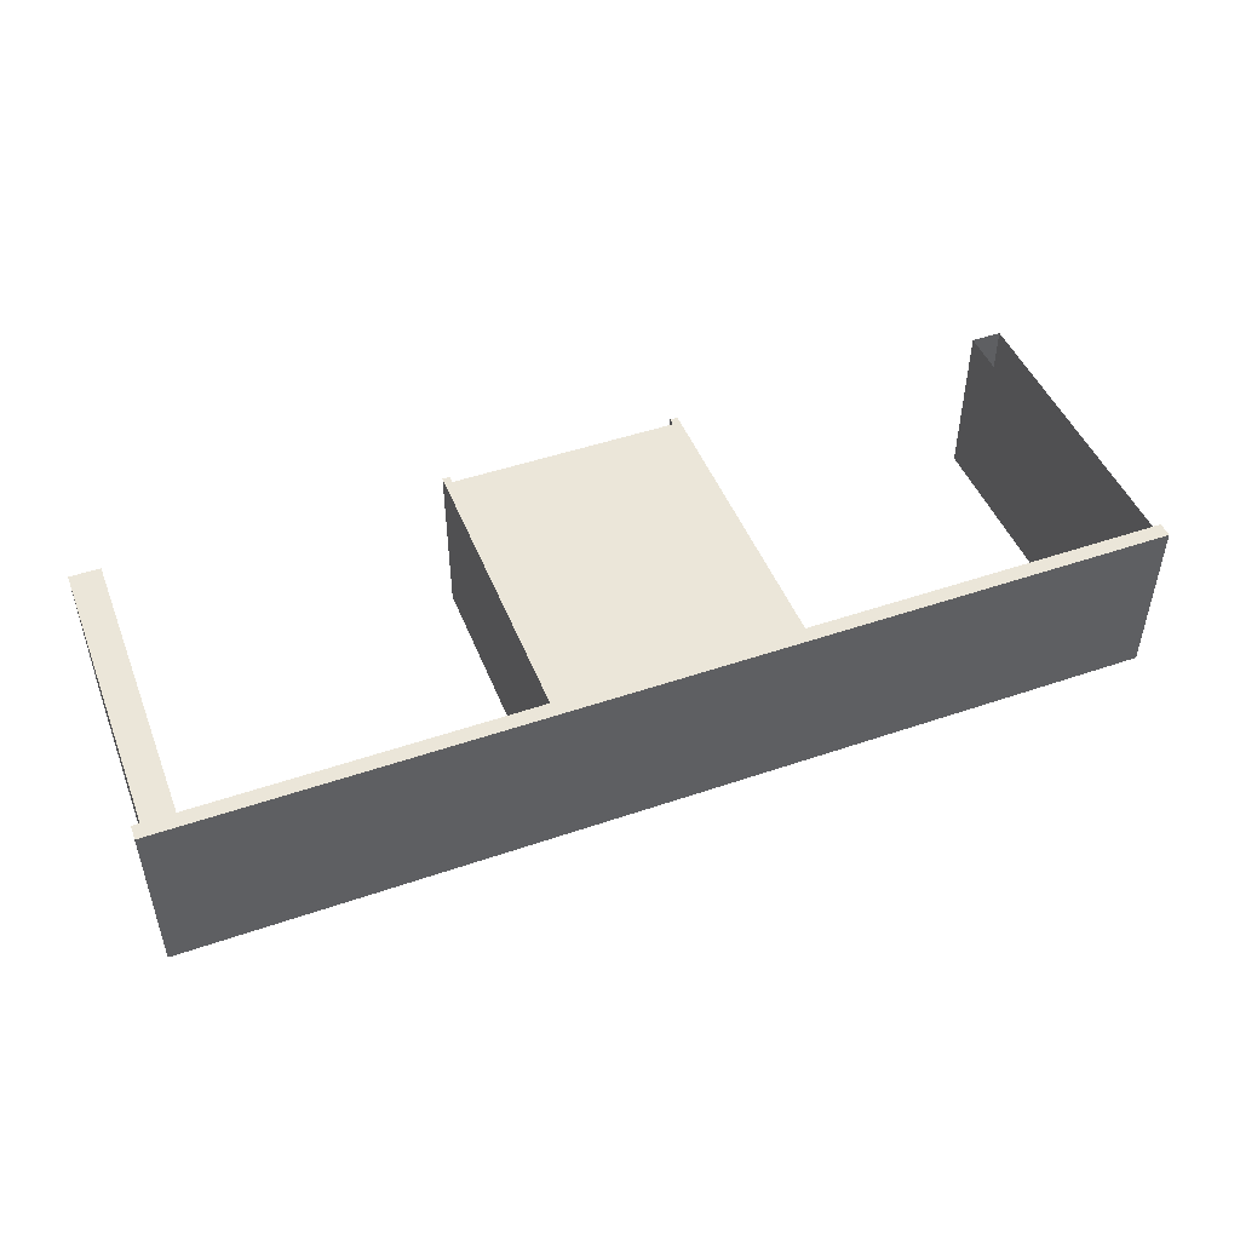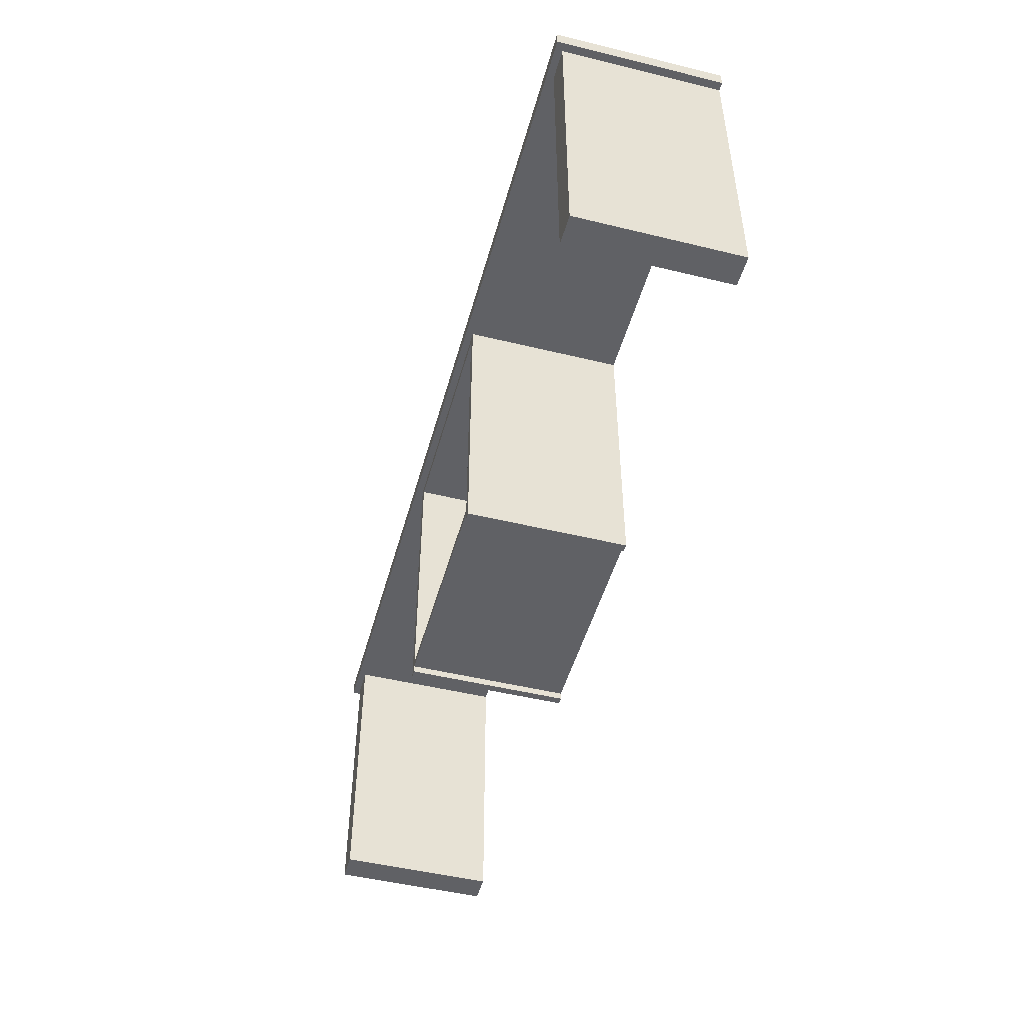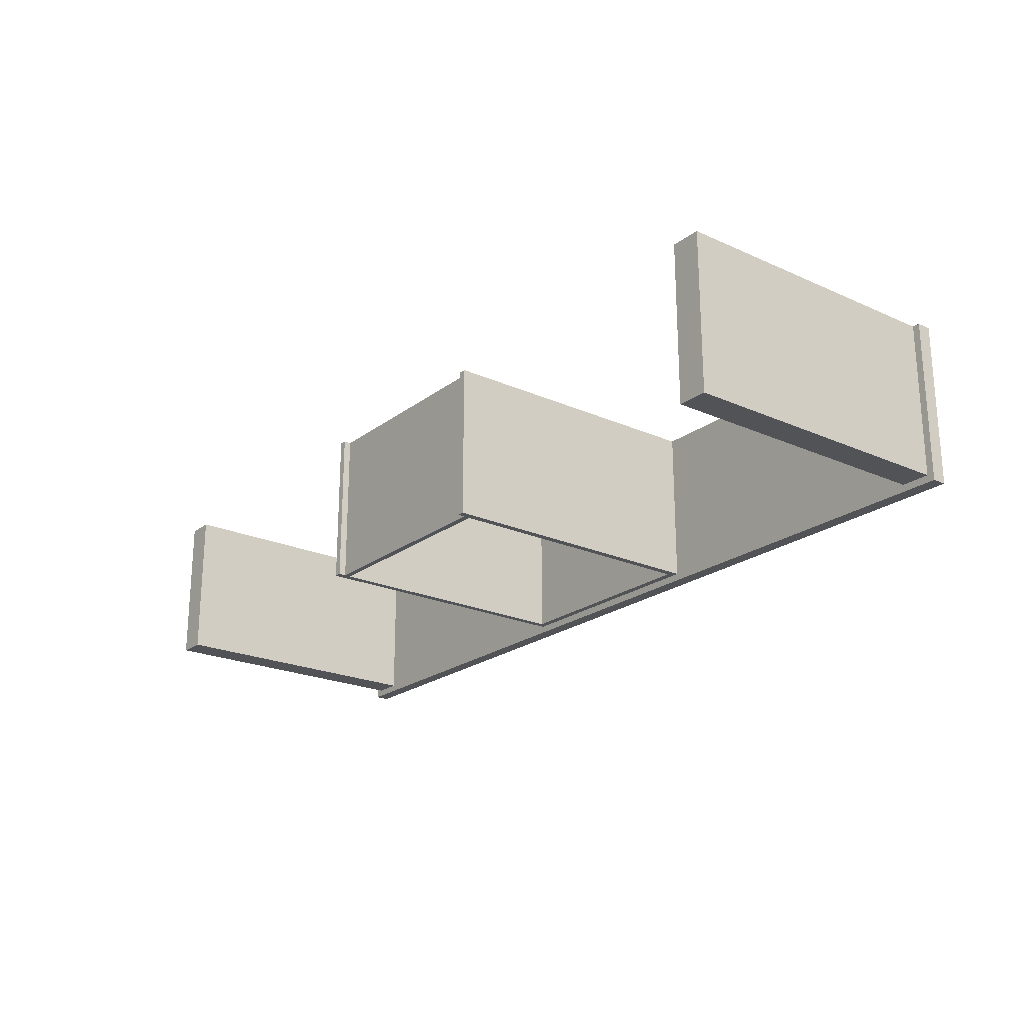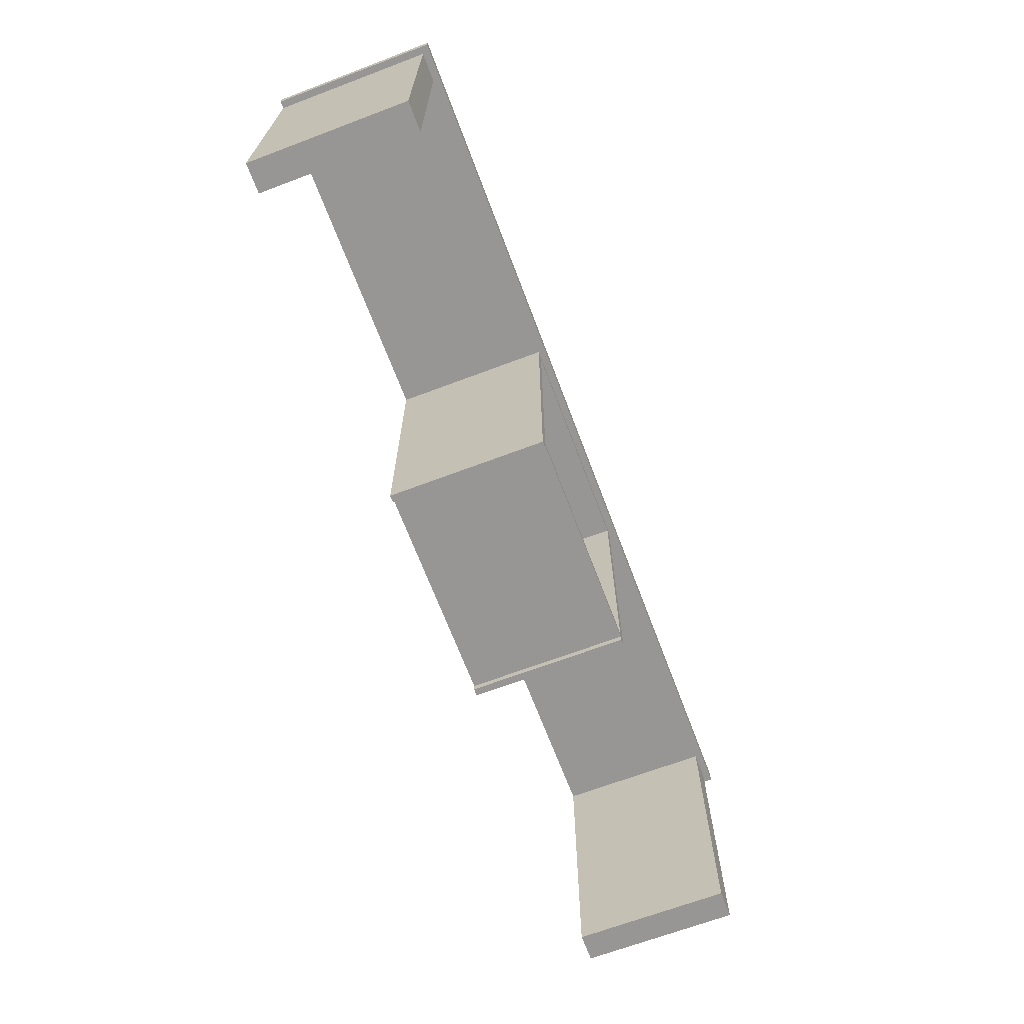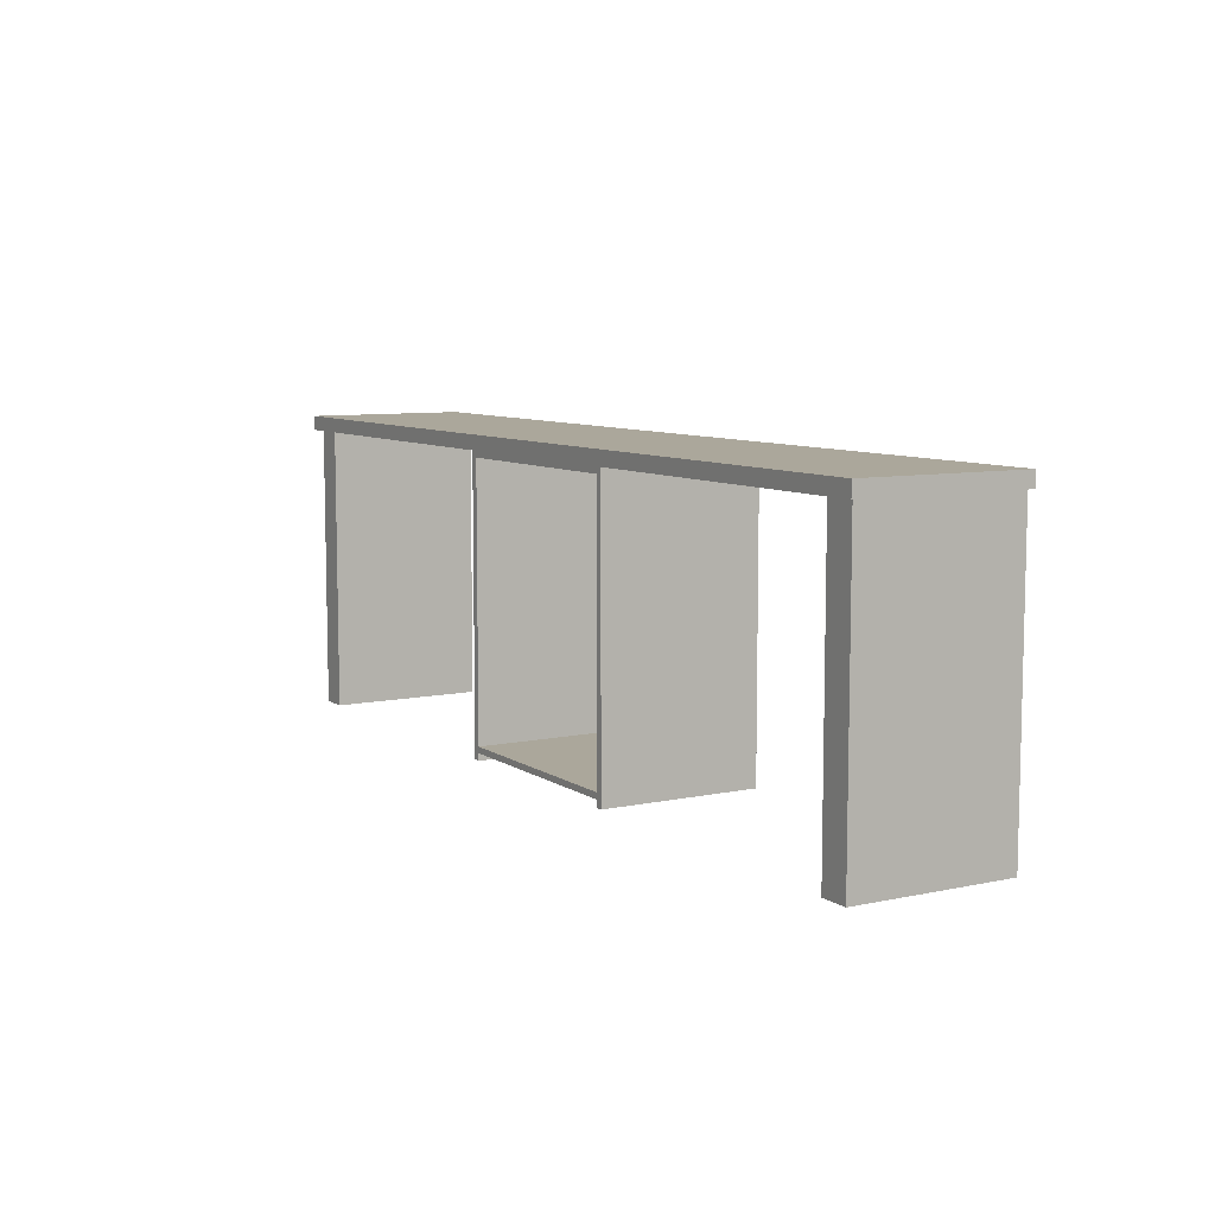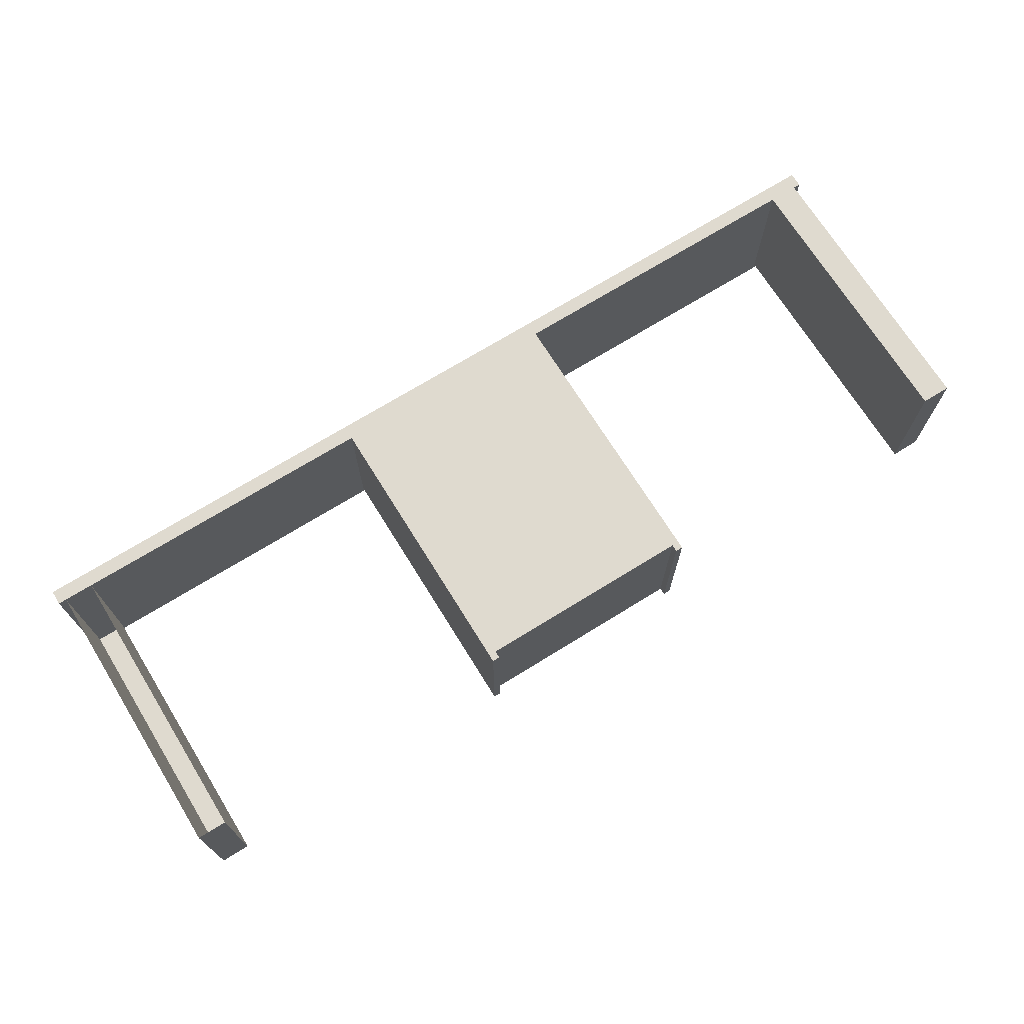
<metadata>
{"format":"obj","ext":"obj","renderer":"f3d","projection":"perspective","resolution":1024,"background":"white","views":[{"elev":47.3,"azim":158.8,"up":"+Z"},{"elev":-48.5,"azim":-105.2,"up":"+Y"},{"elev":-22.0,"azim":52.1,"up":"+Z"},{"elev":-67.8,"azim":110.7,"up":"+Y"},{"elev":8.1,"azim":-120.5,"up":"+Y"},{"elev":70.7,"azim":-31.8,"up":"+Z"}]}
</metadata>
<code>
v -0.1036 -0.03798 0.03202
v -0.1036 -0.1361 -0.1151
v -0.1036 -0.1361 0.03202
v -0.1036 -0.03798 -0.1151
v 0.1027 -0.1361 0.03202
v -0.09884 -0.03798 0.02724
v 0.1027 -0.03798 -0.1151
v 0.1027 -0.1361 -0.1151
v 0.1027 -0.03798 0.03202
v 0.09793 -0.03798 0.02724
v -0.09884 -0.03798 -0.1103
v -0.09884 -0.1307 0.02724
v 0.09793 -0.03798 -0.1103
v 0.09793 -0.1307 0.02724
v -0.09884 -0.1307 -0.1103
v 0.09793 -0.1307 -0.1103
v -0.1036 0.0581 -0.06802
v 0.1027 0.1251 -0.06802
v 0.1027 0.0581 -0.06802
v -0.1036 0.1251 -0.06802
v 0.1027 0.0581 0.07911
v -0.1036 0.1251 0.07911
v -0.09884 0.1251 -0.06324
v 0.1027 0.1251 0.07911
v -0.1036 0.0581 0.07911
v -0.09884 0.1251 0.07432
v 0.09793 0.1251 -0.06324
v 0.09793 0.1251 0.07432
v -0.09884 0.06349 0.07432
v 0.09793 0.06349 -0.06324
v -0.09884 0.06349 -0.06324
v 0.09793 0.06349 0.07432
v -0.1036 -0.02462 -0.09895
v 0.1027 0.04237 -0.09895
v 0.1027 -0.02462 -0.09895
v -0.1036 0.04237 -0.09895
v 0.1027 -0.02462 0.04817
v -0.1036 0.04237 0.04817
v -0.09884 0.04237 -0.09417
v 0.1027 0.04237 0.04817
v -0.1036 -0.02462 0.04817
v -0.09884 0.04237 0.04339
v 0.09793 0.04237 -0.09417
v 0.09793 0.04237 0.04339
v -0.09884 -0.01923 0.04339
v 0.09793 -0.01923 -0.09417
v -0.09884 -0.01923 -0.09417
v 0.09793 -0.01923 0.04339
v 0.4651 0.1501 0.09961
v -0.4637 0.1501 -0.06426
v -0.4637 0.1501 0.09961
v 0.4651 0.1501 -0.06426
v -0.4637 0.1357 -0.06426
v 0.4651 0.1357 0.09961
v -0.4637 0.1357 0.09961
v 0.4579 0.1357 0.09961
v 0.4651 0.1357 -0.06426
v -0.4557 0.1357 0.09961
v 0.4288 0.1357 0.09961
v 0.4579 0.1357 -0.05709
v -0.4557 0.1357 -0.05709
v -0.4266 0.1357 0.09961
v 0.1155 0.1357 0.09961
v 0.4579 -0.152 0.09961
v 0.4288 0.1357 -0.05709
v -0.4266 0.1357 -0.05709
v -0.4557 -0.152 -0.05709
v -0.1156 0.1357 0.09961
v 0.1155 0.1357 -0.05709
v 0.4288 -0.152 0.09961
v 0.4579 -0.152 -0.05709
v 0.4288 -0.152 -0.05709
v -0.4557 -0.152 0.09961
v -0.4266 -0.152 0.09961
v 0.1155 -0.152 0.09961
v -0.1156 0.1357 -0.05709
v -0.4266 -0.152 -0.05709
v 0.1083 -0.1448 0.09961
v 0.1155 -0.152 -0.05709
v 0.1083 0.1285 -0.05709
v -0.1156 -0.152 -0.05709
v -0.1084 -0.1448 0.09961
v 0.1083 -0.152 0.09961
v 0.1083 -0.152 -0.05709
v 0.1083 -0.1386 -0.05709
v -0.1084 0.1285 -0.05709
v -0.1156 -0.152 0.09961
v -0.1084 -0.1448 -0.05709
v -0.1084 -0.152 0.09961
v 0.1083 0.1285 0.09721
v -0.1084 -0.152 -0.05709
v 0.1083 -0.1448 -0.05709
v 0.1083 -0.1386 0.09721
v -0.1084 -0.1386 -0.05709
v -0.1084 -0.1386 0.09721
v -0.1084 0.1285 0.09721
g mesh1_mesh1-geometry
f 1 2 3
f 2 1 4
f 3 2 1
f 4 1 2
f 2 5 3
f 3 5 2
f 5 1 3
f 3 1 5
f 1 6 4
f 4 6 1
f 7 2 4
f 4 2 7
f 5 2 8
f 8 2 5
f 1 5 9
f 9 5 1
f 6 1 10
f 10 1 6
f 4 6 11
f 11 6 4
f 2 7 8
f 8 7 2
f 4 11 7
f 7 11 4
f 7 5 8
f 8 5 7
f 5 7 9
f 9 7 5
f 9 10 1
f 1 10 9
f 10 12 6
f 6 12 10
f 12 11 6
f 6 11 12
f 13 7 11
f 11 7 13
f 10 9 7
f 7 9 10
f 12 10 14
f 14 10 12
f 11 12 15
f 15 12 11
f 10 7 13
f 13 7 10
f 11 16 13
f 13 16 11
f 10 16 14
f 14 16 10
f 16 12 14
f 14 12 16
f 12 16 15
f 15 16 12
f 16 11 15
f 15 11 16
f 16 10 13
f 13 10 16
g mesh2_mesh2-geometry
l 2 4
l 3 2
l 2 8
l 1 4
l 4 7
l 3 1
l 5 3
l 8 7
l 8 5
l 9 1
l 7 9
l 5 9
g mesh3_mesh3-geometry
l 10 14
l 13 10
l 10 6
l 16 14
l 14 12
l 13 16
l 11 13
l 6 11
l 6 12
l 15 16
l 12 15
l 11 15
g mesh4_mesh4-geometry
f 17 18 19
f 18 17 20
f 19 18 17
f 20 17 18
f 18 21 19
f 19 21 18
f 21 17 19
f 19 17 21
f 17 22 20
f 20 22 17
f 20 23 18
f 18 23 20
f 21 18 24
f 24 18 21
f 17 21 25
f 25 21 17
f 22 17 25
f 25 17 22
f 22 26 20
f 20 26 22
f 20 26 23
f 23 26 20
f 27 18 23
f 23 18 27
f 28 24 18
f 18 24 28
f 22 21 24
f 24 21 22
f 21 22 25
f 25 22 21
f 26 22 28
f 28 22 26
f 29 23 26
f 26 23 29
f 28 18 27
f 27 18 28
f 23 30 27
f 27 30 23
f 24 28 22
f 22 28 24
f 28 29 26
f 26 29 28
f 23 29 31
f 31 29 23
f 30 28 27
f 27 28 30
f 30 23 31
f 31 23 30
f 29 28 32
f 32 28 29
f 29 30 31
f 31 30 29
f 28 30 32
f 32 30 28
f 30 29 32
f 32 29 30
g mesh5_mesh5-geometry
l 19 21
l 19 18
l 17 19
l 21 24
l 21 25
l 18 24
l 20 18
l 17 20
l 25 17
l 24 22
l 25 22
l 22 20
g mesh6_mesh6-geometry
l 27 30
l 27 23
l 28 27
l 30 31
l 32 30
l 23 26
l 23 31
l 26 28
l 28 32
l 31 29
l 29 32
l 26 29
g mesh4_mesh4-geometry
f 33 34 35
f 34 33 36
f 35 34 33
f 36 33 34
f 34 37 35
f 35 37 34
f 37 33 35
f 35 33 37
f 33 38 36
f 36 38 33
f 36 39 34
f 34 39 36
f 37 34 40
f 40 34 37
f 33 37 41
f 41 37 33
f 38 33 41
f 41 33 38
f 38 42 36
f 36 42 38
f 36 42 39
f 39 42 36
f 43 34 39
f 39 34 43
f 44 40 34
f 34 40 44
f 38 37 40
f 40 37 38
f 37 38 41
f 41 38 37
f 42 38 44
f 44 38 42
f 45 39 42
f 42 39 45
f 44 34 43
f 43 34 44
f 39 46 43
f 43 46 39
f 40 44 38
f 38 44 40
f 44 45 42
f 42 45 44
f 39 45 47
f 47 45 39
f 46 44 43
f 43 44 46
f 46 39 47
f 47 39 46
f 45 44 48
f 48 44 45
f 45 46 47
f 47 46 45
f 44 46 48
f 48 46 44
f 46 45 48
f 48 45 46
g mesh5_mesh5-geometry
l 35 37
l 35 34
l 33 35
l 37 40
l 37 41
l 34 40
l 36 34
l 33 36
l 41 33
l 40 38
l 41 38
l 38 36
g mesh6_mesh6-geometry
l 43 46
l 43 39
l 44 43
l 46 47
l 48 46
l 39 42
l 39 47
l 42 44
l 44 48
l 47 45
l 45 48
l 42 45
g mesh7_mesh7-geometry
f 49 50 51
f 50 49 52
f 53 51 50
f 51 54 49
f 54 52 49
f 52 53 50
f 51 53 55
f 54 51 56
f 52 54 57
f 53 52 57
f 53 58 55
f 58 51 55
f 56 51 59
f 60 54 56
f 54 60 57
f 57 60 53
f 58 53 61
f 62 51 58
f 59 51 63
f 56 59 64
f 64 60 56
f 65 53 60
f 61 53 66
f 66 58 61
f 67 58 61
f 61 58 67
f 68 51 62
f 58 66 62
f 63 51 68
f 69 59 63
f 70 64 59
f 60 64 71
f 69 53 65
f 60 72 65
f 66 53 69
f 66 67 61
f 61 67 66
f 58 67 73
f 73 67 58
f 66 68 62
f 74 66 62
f 63 68 75
f 59 69 65
f 75 69 63
f 70 71 64
f 59 72 70
f 72 60 71
f 72 59 65
f 76 66 69
f 67 66 77
f 77 66 67
f 77 73 67
f 68 66 76
f 66 74 77
f 75 68 78
f 69 75 79
f 71 70 72
f 69 80 76
f 73 77 74
f 81 68 76
f 78 68 82
f 83 75 78
f 83 79 75
f 84 69 79
f 80 69 85
f 76 80 86
f 68 81 87
f 76 88 81
f 82 68 89
f 88 78 82
f 78 84 83
f 79 83 84
f 69 84 85
f 85 90 80
f 76 86 88
f 91 87 81
f 87 89 68
f 81 88 91
f 78 88 92
f 84 78 92
f 85 84 92
f 90 85 93
f 94 88 86
f 87 91 89
f 94 92 88
f 85 92 94
f 95 90 93
f 90 95 96
f 96 94 86
f 94 96 95
g mesh7_mesh7-geometry
f 51 50 49
f 52 49 50
f 50 51 53
f 49 54 51
f 49 52 54
f 50 53 52
f 55 53 51
f 56 51 54
f 57 54 52
f 57 52 53
f 55 58 53
f 55 51 58
f 59 51 56
f 56 54 60
f 57 60 54
f 53 60 57
f 61 53 58
f 58 51 62
f 63 51 59
f 64 59 56
f 56 60 64
f 60 53 65
f 66 53 61
f 61 58 66
f 62 51 68
f 62 66 58
f 68 51 63
f 63 59 69
f 59 64 70
f 71 64 60
f 65 53 69
f 65 72 60
f 69 53 66
f 62 68 66
f 62 66 74
f 75 68 63
f 65 69 59
f 63 69 75
f 64 71 70
f 70 72 59
f 71 60 72
f 65 59 72
f 69 66 76
f 67 73 77
f 76 66 68
f 77 74 66
f 78 68 75
f 79 75 69
f 72 70 71
f 76 80 69
f 74 77 73
f 76 68 81
f 82 68 78
f 78 75 83
f 75 79 83
f 79 69 84
f 85 69 80
f 86 80 76
f 87 81 68
f 81 88 76
f 89 68 82
f 82 78 88
f 83 84 78
f 84 83 79
f 85 84 69
f 80 90 85
f 80 86 90
f 88 86 76
f 81 87 91
f 68 89 87
f 91 88 81
f 89 88 82
f 82 88 89
f 92 88 78
f 92 78 84
f 92 84 85
f 93 85 90
f 96 90 86
f 86 88 94
f 89 91 87
f 88 89 91
f 91 89 88
f 88 92 94
f 94 92 85
f 85 93 94
f 93 90 95
f 96 95 90
f 86 94 96
f 95 94 93
f 95 96 94
g mesh7_mesh7-geometry
f 90 86 80
f 86 90 96
f 94 93 85
f 93 94 95
g mesh8_mesh8-geometry
l 91 89
g mesh9_mesh9-geometry
l 88 82

</code>
